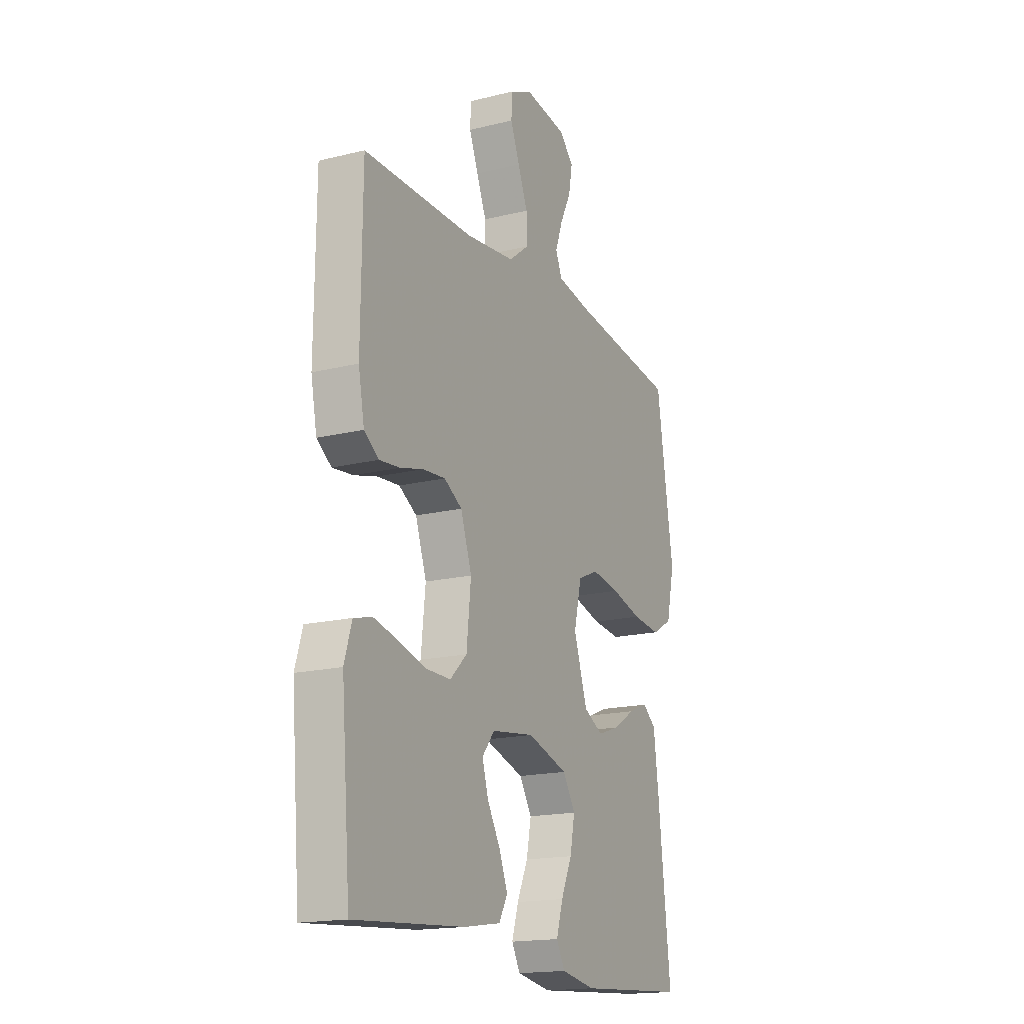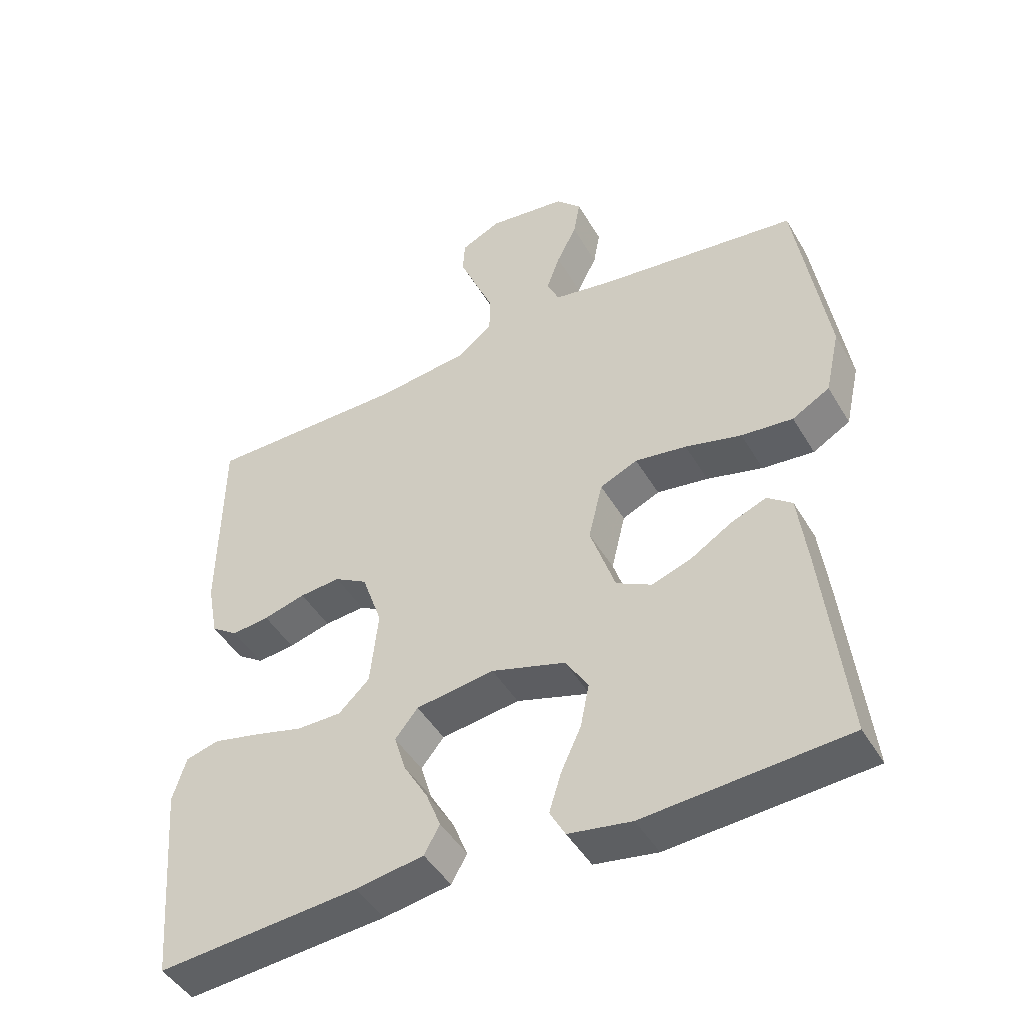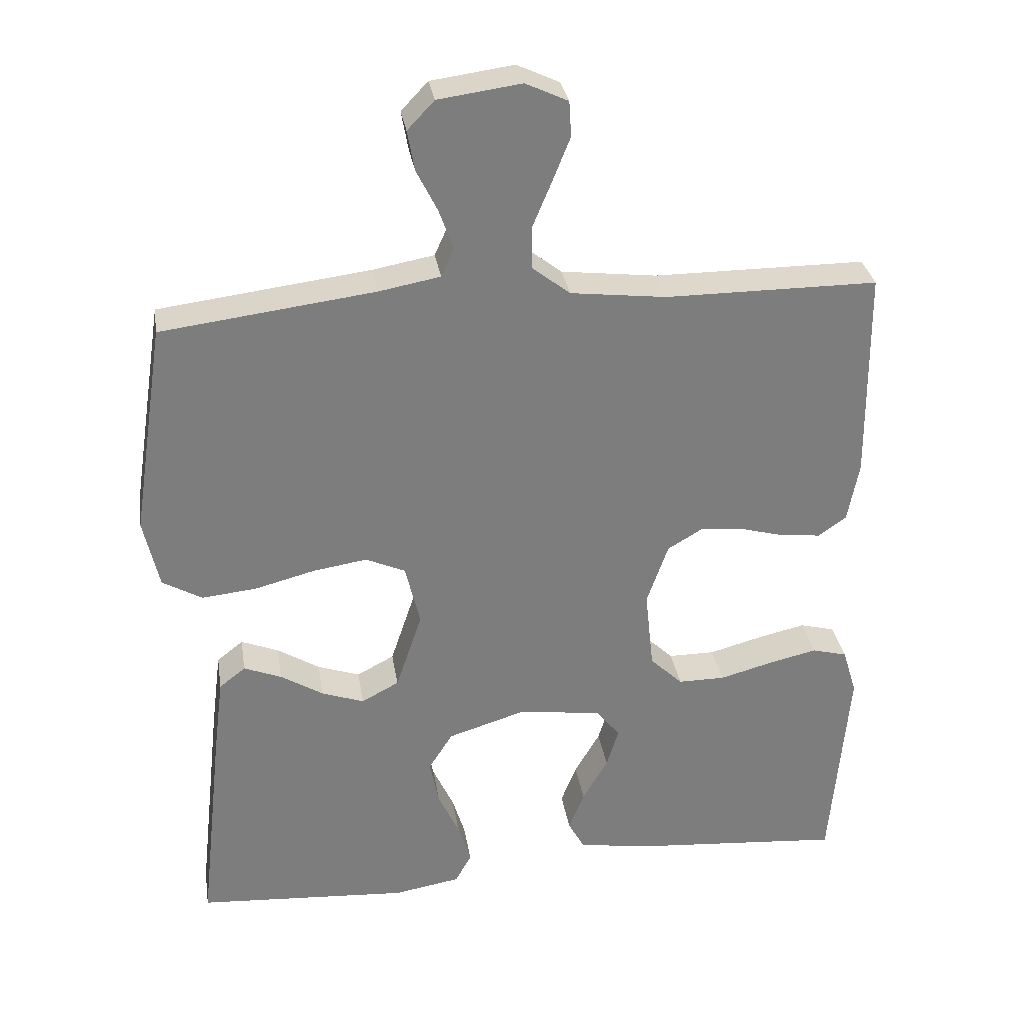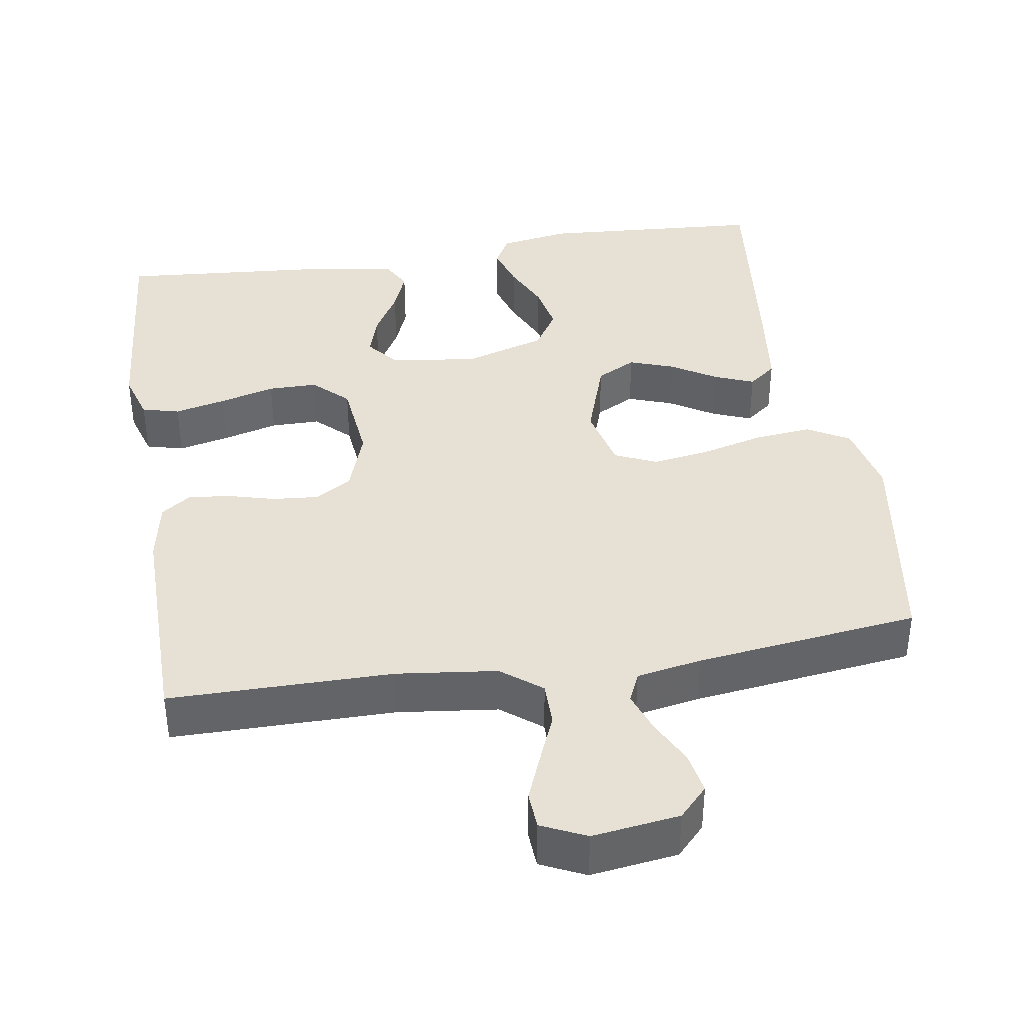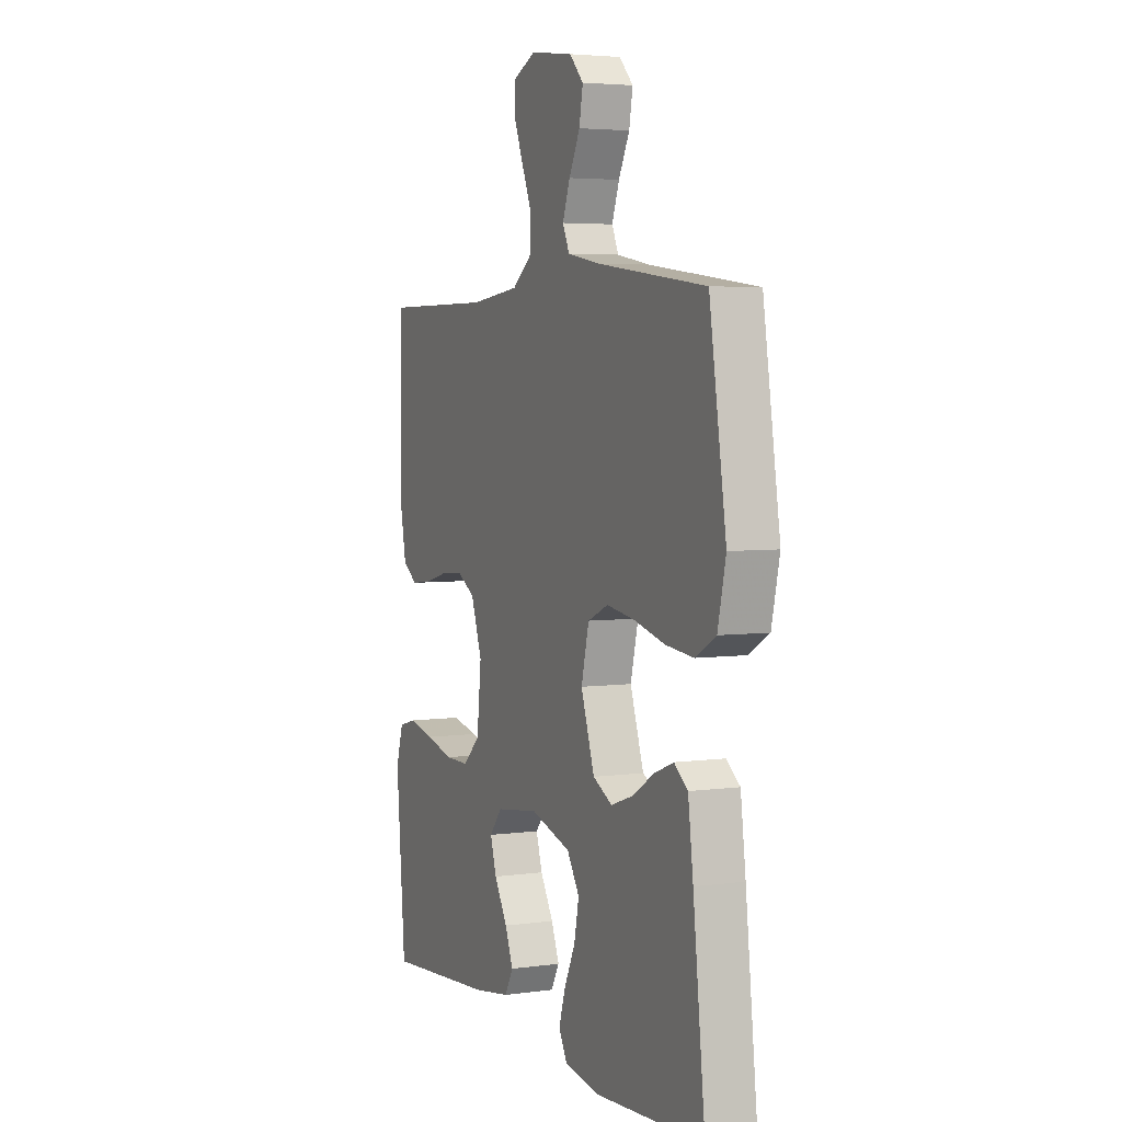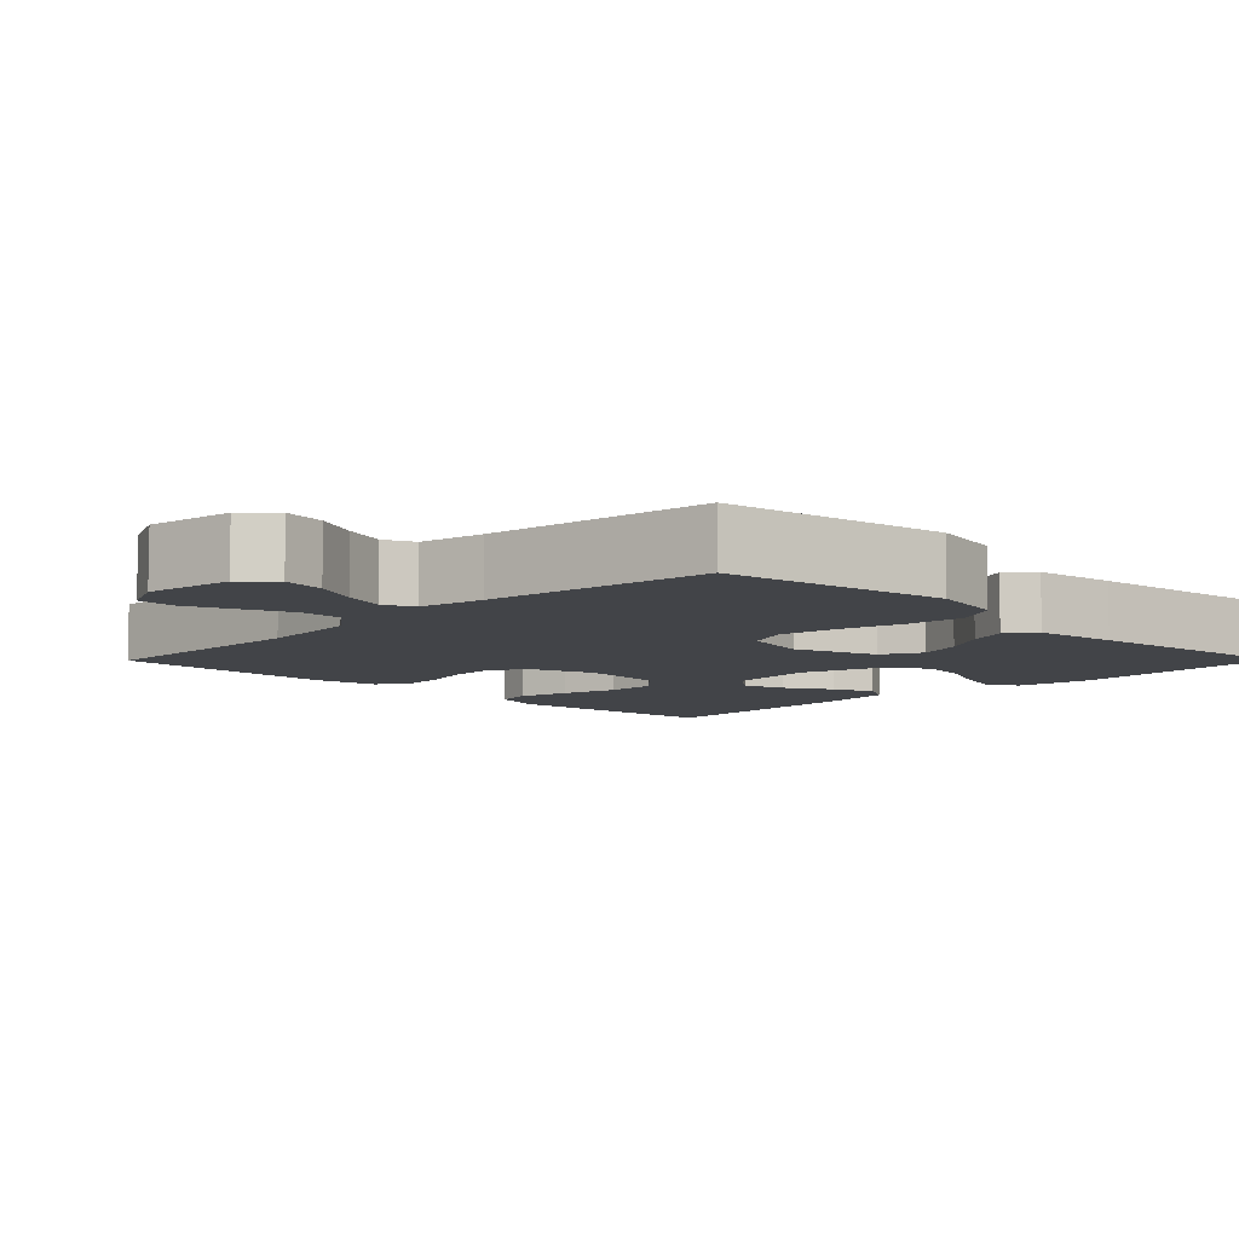
<metadata>
{"format":"obj","ext":"obj","renderer":"f3d","projection":"perspective","resolution":1024,"background":"white","views":[{"elev":-17.3,"azim":-63.9,"up":"+Z"},{"elev":-46.3,"azim":29.1,"up":"+Z"},{"elev":31.2,"azim":171.1,"up":"+Z"},{"elev":39.2,"azim":-9.0,"up":"+Y"},{"elev":4.3,"azim":65.8,"up":"+Z"},{"elev":-7.8,"azim":45.3,"up":"+Y"}]}
</metadata>
<code>
v -0.5 0.07 0.5
v -0.2 0.07 0.5
v -0.065 0.07 0.516
v -0.011 0.07 0.558
v -0.011 0.07 0.617
v -0.038 0.07 0.682
v -0.063 0.07 0.744
v -0.06 0.07 0.794
v 0 0.07 0.822
v 0.117 0.07 0.806
v 0.155 0.07 0.766
v 0.145 0.07 0.71
v 0.115 0.07 0.65
v 0.095 0.07 0.594
v 0.113 0.07 0.554
v 0.2 0.07 0.538
v 0.5 0.07 0.5
v 0.546 0.07 0.2
v 0.524 0.07 0.102
v 0.468 0.07 0.07
v 0.391 0.07 0.078
v 0.307 0.07 0.1
v 0.23 0.07 0.112
v 0.174 0.07 0.087
v 0.153 0.07 0
v 0.19 0.07 -0.111
v 0.243 0.07 -0.139
v 0.303 0.07 -0.118
v 0.363 0.07 -0.081
v 0.416 0.07 -0.06
v 0.453 0.07 -0.089
v 0.467 0.07 -0.2
v 0.5 0.07 -0.5
v 0.2 0.07 -0.52
v 0.106 0.07 -0.504
v 0.083 0.07 -0.462
v 0.101 0.07 -0.404
v 0.131 0.07 -0.339
v 0.144 0.07 -0.274
v 0.11 0.07 -0.22
v 0 0.07 -0.186
v -0.117 0.07 -0.202
v -0.151 0.07 -0.244
v -0.134 0.07 -0.3
v -0.098 0.07 -0.362
v -0.076 0.07 -0.418
v -0.099 0.07 -0.46
v -0.2 0.07 -0.476
v -0.5 0.07 -0.5
v -0.525 0.07 -0.2
v -0.505 0.07 -0.134
v -0.455 0.07 -0.121
v -0.386 0.07 -0.137
v -0.312 0.07 -0.157
v -0.246 0.07 -0.157
v -0.2 0.07 -0.113
v -0.188 0.07 0
v -0.218 0.07 0.087
v -0.267 0.07 0.116
v -0.328 0.07 0.111
v -0.391 0.07 0.094
v -0.447 0.07 0.088
v -0.487 0.07 0.116
v -0.503 0.07 0.2
v -0.5 0 0.5
v -0.2 0 0.5
v -0.065 0 0.516
v -0.011 0 0.558
v -0.011 0 0.617
v -0.038 0 0.682
v -0.063 0 0.744
v -0.06 0 0.794
v 0 0 0.822
v 0.117 0 0.806
v 0.155 0 0.766
v 0.145 0 0.71
v 0.115 0 0.65
v 0.095 0 0.594
v 0.113 0 0.554
v 0.2 0 0.538
v 0.5 0 0.5
v 0.546 0 0.2
v 0.524 0 0.102
v 0.468 0 0.07
v 0.391 0 0.078
v 0.307 0 0.1
v 0.23 0 0.112
v 0.174 0 0.087
v 0.153 0 0
v 0.19 0 -0.111
v 0.243 0 -0.139
v 0.303 0 -0.118
v 0.363 0 -0.081
v 0.416 0 -0.06
v 0.453 0 -0.089
v 0.467 0 -0.2
v 0.5 0 -0.5
v 0.2 0 -0.52
v 0.106 0 -0.504
v 0.083 0 -0.462
v 0.101 0 -0.404
v 0.131 0 -0.339
v 0.144 0 -0.274
v 0.11 0 -0.22
v 0 0 -0.186
v -0.117 0 -0.202
v -0.151 0 -0.244
v -0.134 0 -0.3
v -0.098 0 -0.362
v -0.076 0 -0.418
v -0.099 0 -0.46
v -0.2 0 -0.476
v -0.5 0 -0.5
v -0.525 0 -0.2
v -0.505 0 -0.134
v -0.455 0 -0.121
v -0.386 0 -0.137
v -0.312 0 -0.157
v -0.246 0 -0.157
v -0.2 0 -0.113
v -0.188 0 0
v -0.218 0 0.087
v -0.267 0 0.116
v -0.328 0 0.111
v -0.391 0 0.094
v -0.447 0 0.088
v -0.487 0 0.116
v -0.503 0 0.2
f 63 64 1 2
f 60 61 62 63
f 59 60 63 2
f 58 59 2 3
f 57 58 3 4
f 56 57 4
f 51 52 53 54
f 49 50 51 54
f 49 54 55
f 48 49 55 56
f 44 45 46 47
f 43 44 47 48
f 35 36 37 38
f 35 38 39
f 34 35 39
f 33 34 39
f 32 33 39 40
f 28 29 30 31
f 27 28 31 32
f 19 20 21 22
f 19 22 23
f 16 17 18 19
f 15 16 19 23
f 14 15 23 24
f 10 11 12 13
f 10 13 14
f 9 10 14
f 5 6 7 8
f 5 8 9 14
f 43 48 56 4
f 27 32 40 41
f 26 27 41 42
f 25 26 42
f 24 25 42
f 4 5 14 24
f 4 24 42
f 4 42 43
f 66 65 128 127
f 127 126 125 124
f 66 127 124 123
f 67 66 123 122
f 68 67 122 121
f 68 121 120
f 118 117 116 115
f 118 115 114 113
f 119 118 113
f 120 119 113 112
f 111 110 109 108
f 112 111 108 107
f 102 101 100 99
f 103 102 99
f 103 99 98
f 103 98 97
f 104 103 97 96
f 95 94 93 92
f 96 95 92 91
f 86 85 84 83
f 87 86 83
f 83 82 81 80
f 87 83 80 79
f 88 87 79 78
f 77 76 75 74
f 78 77 74
f 78 74 73
f 72 71 70 69
f 78 73 72 69
f 68 120 112 107
f 105 104 96 91
f 106 105 91 90
f 106 90 89
f 106 89 88
f 88 78 69 68
f 106 88 68
f 107 106 68
f 1 65 66 2
f 2 66 67 3
f 3 67 68 4
f 4 68 69 5
f 5 69 70 6
f 6 70 71 7
f 7 71 72 8
f 8 72 73 9
f 9 73 74 10
f 10 74 75 11
f 11 75 76 12
f 12 76 77 13
f 13 77 78 14
f 14 78 79 15
f 15 79 80 16
f 16 80 81 17
f 17 81 82 18
f 18 82 83 19
f 19 83 84 20
f 20 84 85 21
f 21 85 86 22
f 22 86 87 23
f 23 87 88 24
f 24 88 89 25
f 25 89 90 26
f 26 90 91 27
f 27 91 92 28
f 28 92 93 29
f 29 93 94 30
f 30 94 95 31
f 31 95 96 32
f 32 96 97 33
f 33 97 98 34
f 34 98 99 35
f 35 99 100 36
f 36 100 101 37
f 37 101 102 38
f 38 102 103 39
f 39 103 104 40
f 40 104 105 41
f 41 105 106 42
f 42 106 107 43
f 43 107 108 44
f 44 108 109 45
f 45 109 110 46
f 46 110 111 47
f 47 111 112 48
f 48 112 113 49
f 49 113 114 50
f 50 114 115 51
f 51 115 116 52
f 52 116 117 53
f 53 117 118 54
f 54 118 119 55
f 55 119 120 56
f 56 120 121 57
f 57 121 122 58
f 58 122 123 59
f 59 123 124 60
f 60 124 125 61
f 61 125 126 62
f 62 126 127 63
f 63 127 128 64
f 64 128 65 1

</code>
